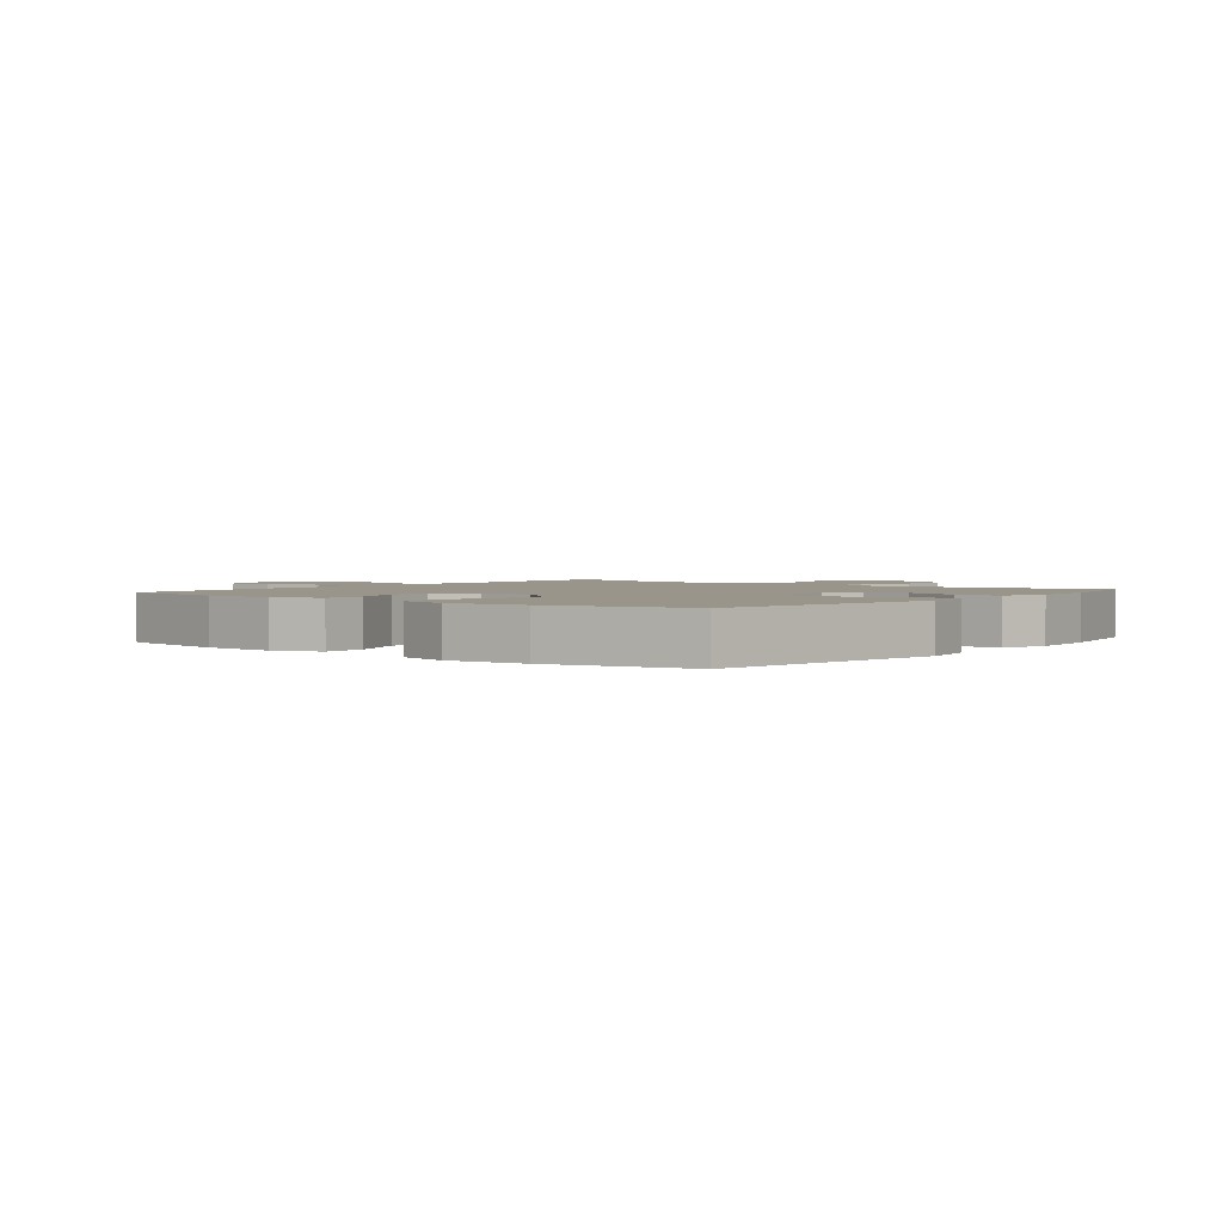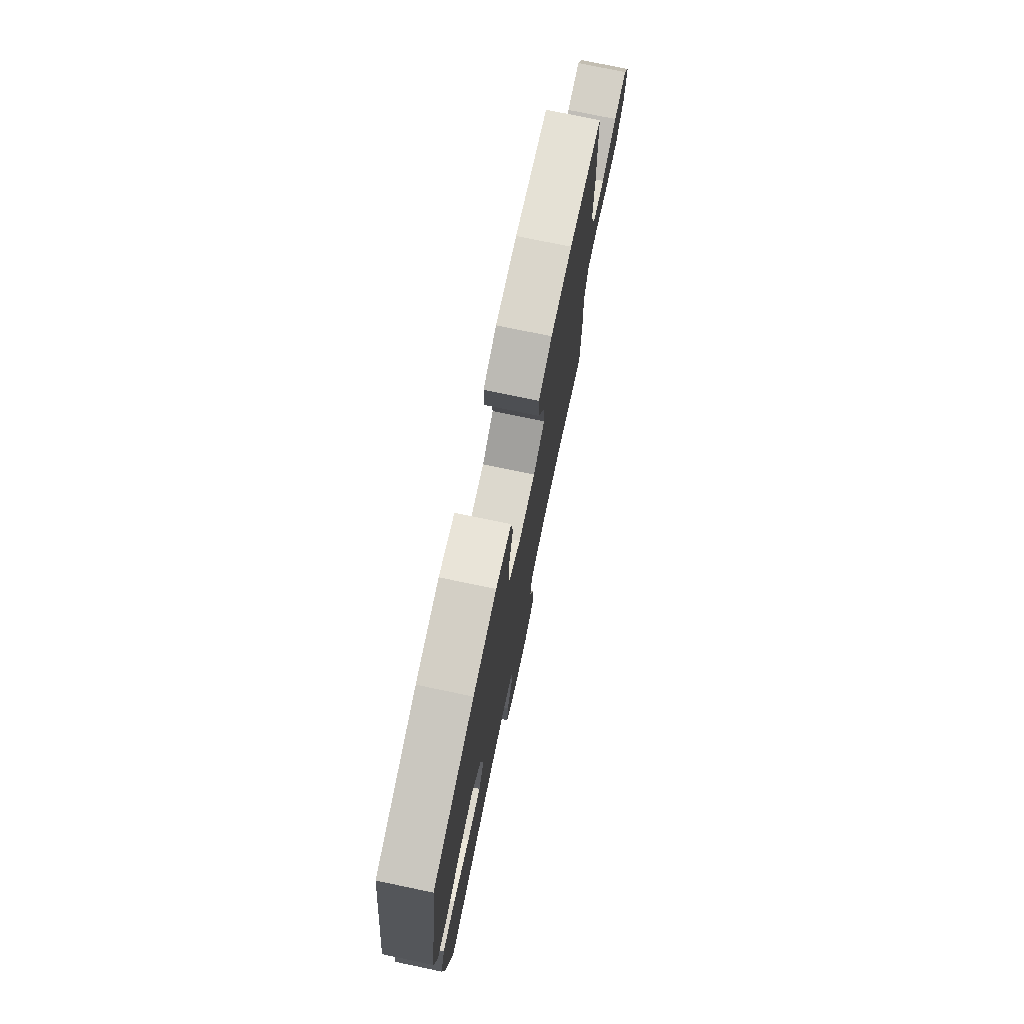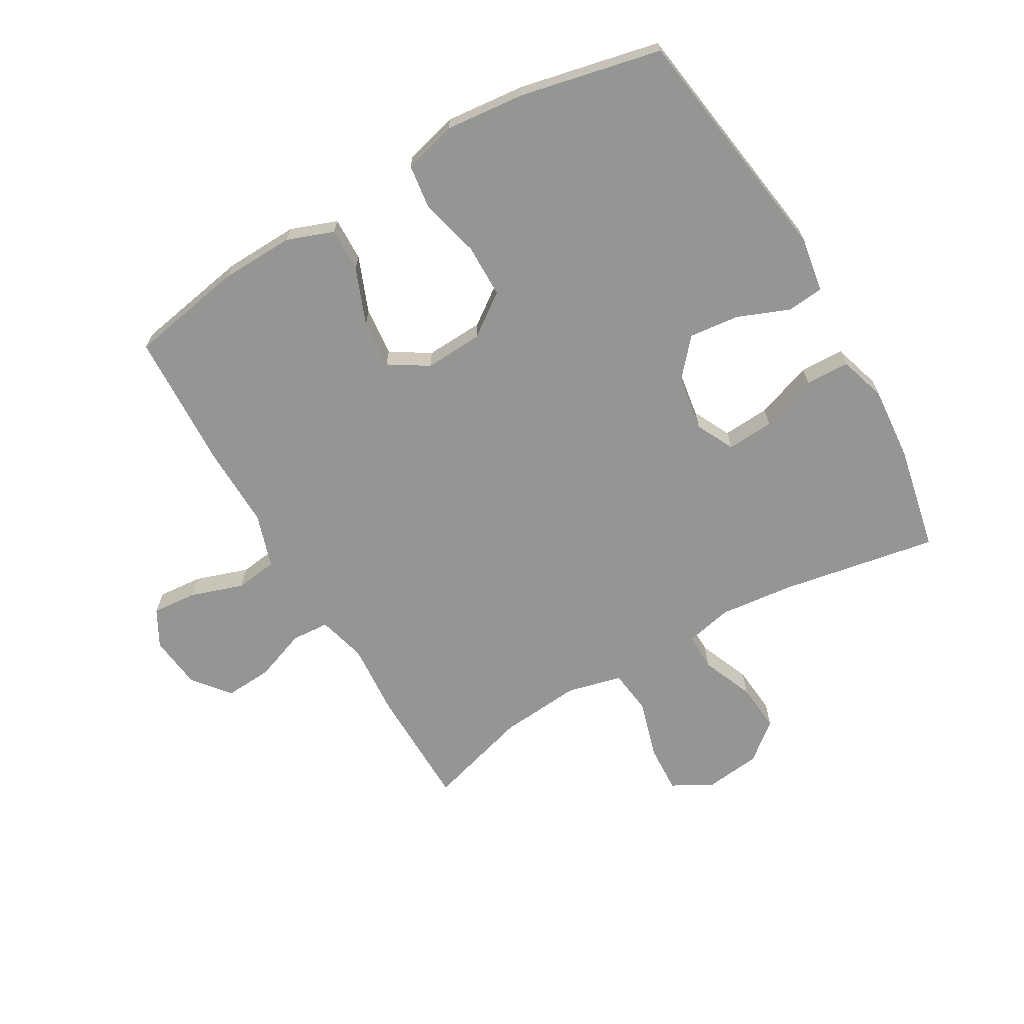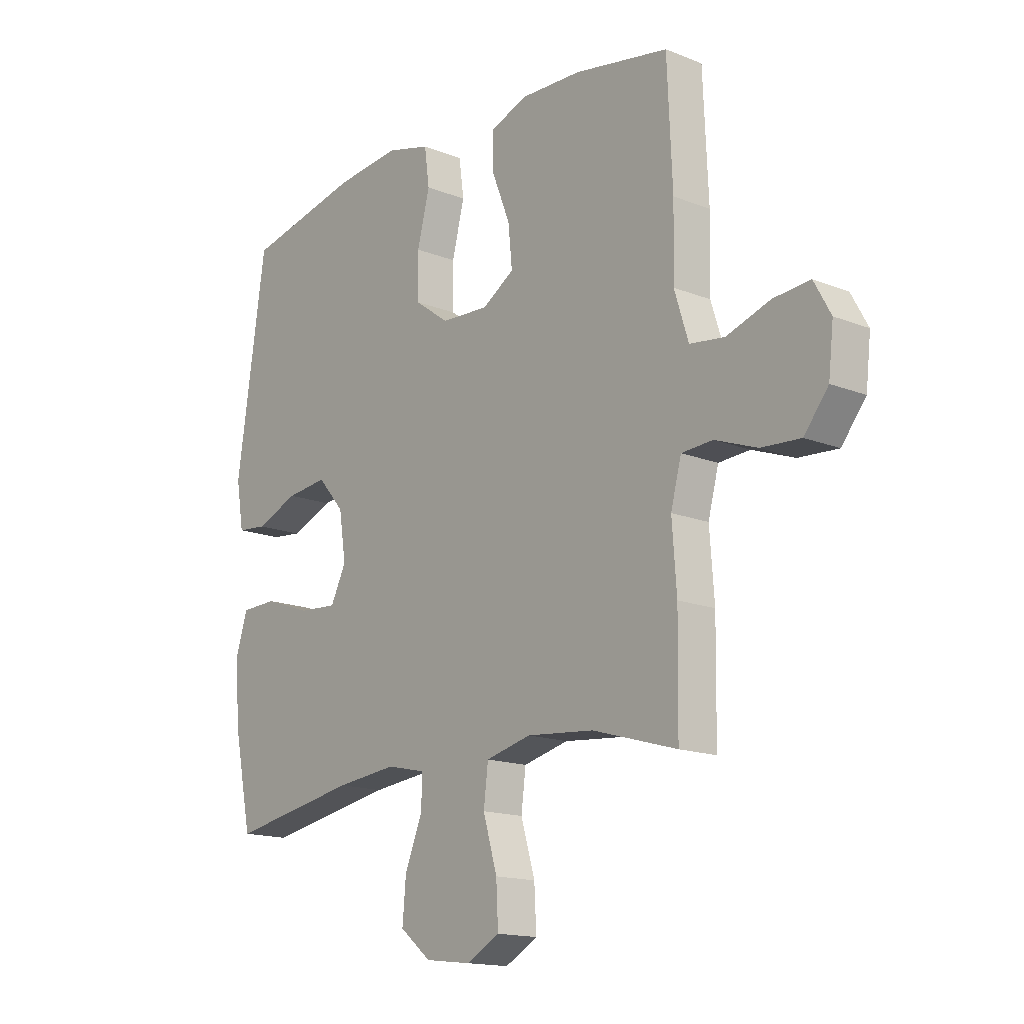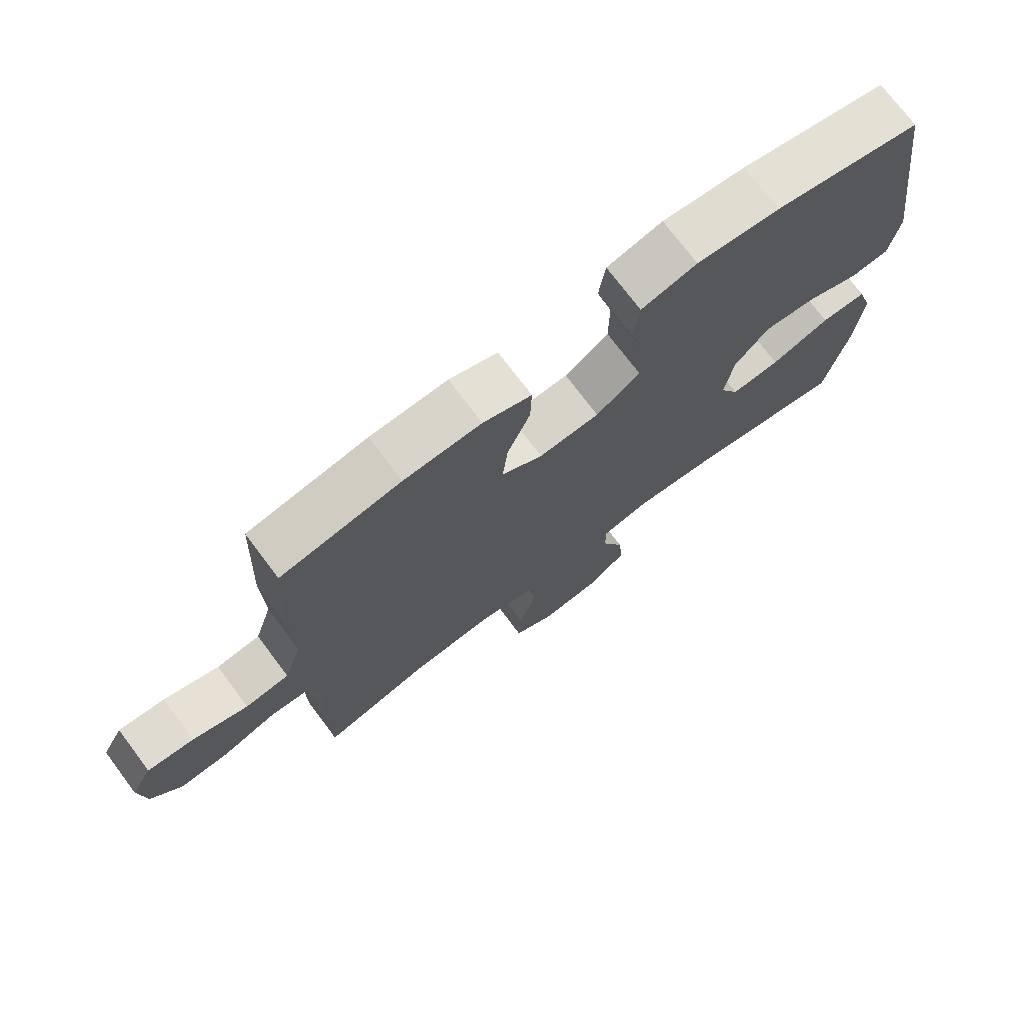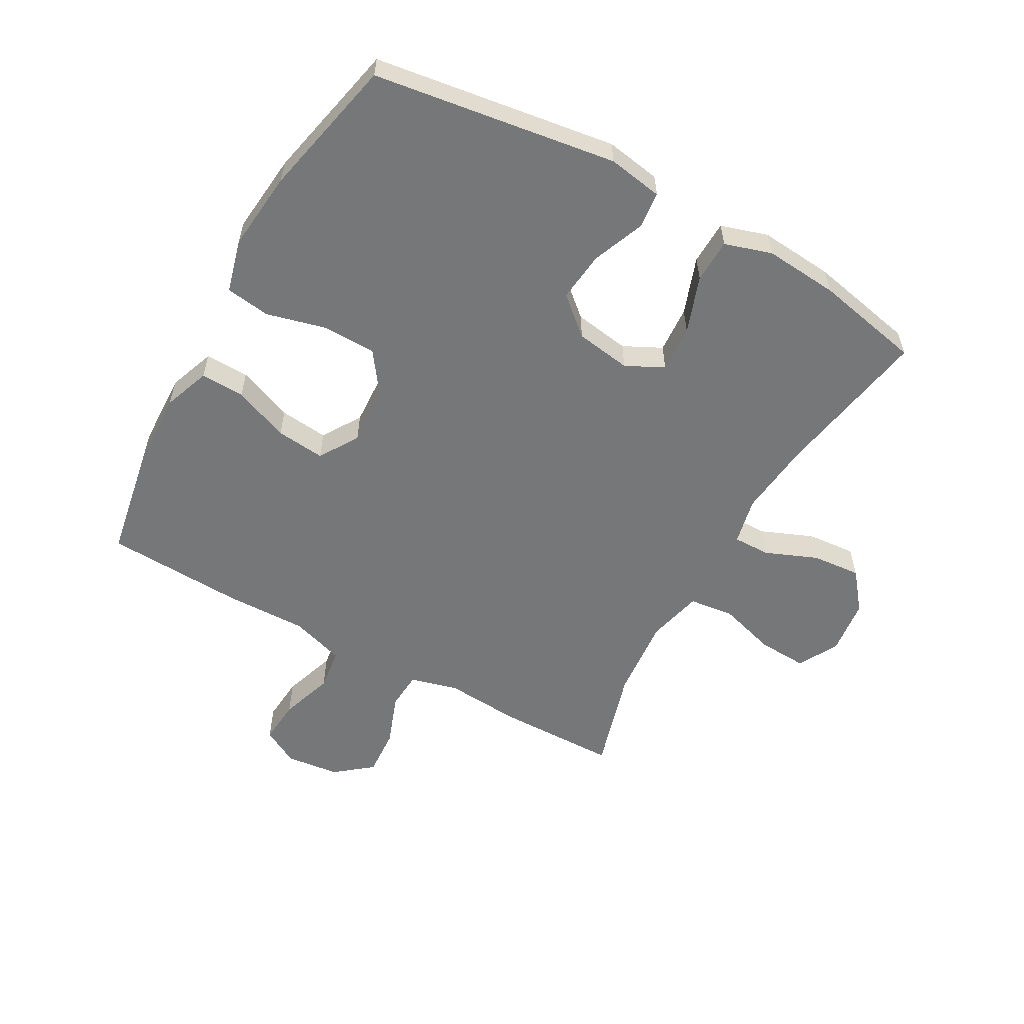
<metadata>
{"format":"obj","ext":"obj","renderer":"f3d","projection":"perspective","resolution":1024,"background":"white","views":[{"elev":2.1,"azim":38.7,"up":"+Y"},{"elev":75.7,"azim":101.8,"up":"+Z"},{"elev":-67.3,"azim":30.1,"up":"+Y"},{"elev":-15.6,"azim":-129.9,"up":"+Z"},{"elev":73.7,"azim":-36.9,"up":"+Z"},{"elev":-57.1,"azim":60.8,"up":"+Y"}]}
</metadata>
<code>
v 0.5 0.07 -0.5
v 0.243 0.07 -0.454
v 0.122 0.07 -0.441
v 0.045 0.07 -0.458
v 0.046 0.07 -0.519
v 0.081 0.07 -0.604
v 0.088 0.07 -0.684
v 0.026 0.07 -0.734
v -0.066 0.07 -0.745
v -0.131 0.07 -0.709
v -0.127 0.07 -0.629
v -0.099 0.07 -0.534
v -0.108 0.07 -0.461
v -0.198 0.07 -0.439
v -0.332 0.07 -0.451
v -0.5 0.07 -0.5
v -0.503 0.07 -0.301
v -0.494 0.07 -0.179
v -0.515 0.07 -0.1
v -0.577 0.07 -0.096
v -0.661 0.07 -0.127
v -0.739 0.07 -0.132
v -0.787 0.07 -0.072
v -0.797 0.07 0.016
v -0.764 0.07 0.076
v -0.691 0.07 0.07
v -0.604 0.07 0.041
v -0.535 0.07 0.05
v -0.507 0.07 0.139
v -0.51 0.07 0.273
v -0.5 0.07 0.5
v -0.312 0.07 0.534
v -0.191 0.07 0.538
v -0.115 0.07 0.51
v -0.117 0.07 0.438
v -0.153 0.07 0.347
v -0.161 0.07 0.267
v -0.097 0.07 0.227
v -0.002 0.07 0.232
v 0.067 0.07 0.282
v 0.068 0.07 0.37
v 0.043 0.07 0.467
v 0.053 0.07 0.54
v 0.14 0.07 0.563
v 0.27 0.07 0.55
v 0.5 0.07 0.5
v 0.558 0.07 0.103
v 0.543 0.07 0.013
v 0.483 0.07 0.007
v 0.398 0.07 0.041
v 0.316 0.07 0.05
v 0.263 0.07 -0.011
v 0.249 0.07 -0.102
v 0.28 0.07 -0.164
v 0.357 0.07 -0.159
v 0.45 0.07 -0.126
v 0.522 0.07 -0.128
v 0.546 0.07 -0.205
v 0.536 0.07 -0.326
v 0.5 0 -0.5
v 0.243 0 -0.454
v 0.122 0 -0.441
v 0.045 0 -0.458
v 0.046 0 -0.519
v 0.081 0 -0.604
v 0.088 0 -0.684
v 0.026 0 -0.734
v -0.066 0 -0.745
v -0.131 0 -0.709
v -0.127 0 -0.629
v -0.099 0 -0.534
v -0.108 0 -0.461
v -0.198 0 -0.439
v -0.332 0 -0.451
v -0.5 0 -0.5
v -0.503 0 -0.301
v -0.494 0 -0.179
v -0.515 0 -0.1
v -0.577 0 -0.096
v -0.661 0 -0.127
v -0.739 0 -0.132
v -0.787 0 -0.072
v -0.797 0 0.016
v -0.764 0 0.076
v -0.691 0 0.07
v -0.604 0 0.041
v -0.535 0 0.05
v -0.507 0 0.139
v -0.51 0 0.273
v -0.5 0 0.5
v -0.312 0 0.534
v -0.191 0 0.538
v -0.115 0 0.51
v -0.117 0 0.438
v -0.153 0 0.347
v -0.161 0 0.267
v -0.097 0 0.227
v -0.002 0 0.232
v 0.067 0 0.282
v 0.068 0 0.37
v 0.043 0 0.467
v 0.053 0 0.54
v 0.14 0 0.563
v 0.27 0 0.55
v 0.5 0 0.5
v 0.558 0 0.103
v 0.543 0 0.013
v 0.483 0 0.007
v 0.398 0 0.041
v 0.316 0 0.05
v 0.263 0 -0.011
v 0.249 0 -0.102
v 0.28 0 -0.164
v 0.357 0 -0.159
v 0.45 0 -0.126
v 0.522 0 -0.128
v 0.546 0 -0.205
v 0.536 0 -0.326
f 58 59 1 2
f 55 56 57 58
f 54 55 58 2
f 53 54 2 3
f 52 53 3 4
f 47 48 49 50
f 47 50 51
f 46 47 51
f 45 46 51 52
f 41 42 43 44
f 40 41 44 45
f 33 34 35 36
f 33 36 37
f 32 33 37
f 29 30 31 32
f 28 29 32 37
f 24 25 26 27
f 22 23 24 27
f 20 21 22 27
f 19 20 27 28
f 18 19 28 37
f 15 16 17 18
f 14 15 18 37
f 9 10 11 12
f 9 12 13
f 8 9 13
f 5 6 7 8
f 4 5 8 13
f 40 45 52 4
f 13 14 37 38
f 13 38 39
f 4 13 39 40
f 61 60 118 117
f 117 116 115 114
f 61 117 114 113
f 62 61 113 112
f 63 62 112 111
f 109 108 107 106
f 110 109 106
f 110 106 105
f 111 110 105 104
f 103 102 101 100
f 104 103 100 99
f 95 94 93 92
f 96 95 92
f 96 92 91
f 91 90 89 88
f 96 91 88 87
f 86 85 84 83
f 86 83 82 81
f 86 81 80 79
f 87 86 79 78
f 96 87 78 77
f 77 76 75 74
f 96 77 74 73
f 71 70 69 68
f 72 71 68
f 72 68 67
f 67 66 65 64
f 72 67 64 63
f 63 111 104 99
f 97 96 73 72
f 98 97 72
f 99 98 72 63
f 1 60 61 2
f 2 61 62 3
f 3 62 63 4
f 4 63 64 5
f 5 64 65 6
f 6 65 66 7
f 7 66 67 8
f 8 67 68 9
f 9 68 69 10
f 10 69 70 11
f 11 70 71 12
f 12 71 72 13
f 13 72 73 14
f 14 73 74 15
f 15 74 75 16
f 16 75 76 17
f 17 76 77 18
f 18 77 78 19
f 19 78 79 20
f 20 79 80 21
f 21 80 81 22
f 22 81 82 23
f 23 82 83 24
f 24 83 84 25
f 25 84 85 26
f 26 85 86 27
f 27 86 87 28
f 28 87 88 29
f 29 88 89 30
f 30 89 90 31
f 31 90 91 32
f 32 91 92 33
f 33 92 93 34
f 34 93 94 35
f 35 94 95 36
f 36 95 96 37
f 37 96 97 38
f 38 97 98 39
f 39 98 99 40
f 40 99 100 41
f 41 100 101 42
f 42 101 102 43
f 43 102 103 44
f 44 103 104 45
f 45 104 105 46
f 46 105 106 47
f 47 106 107 48
f 48 107 108 49
f 49 108 109 50
f 50 109 110 51
f 51 110 111 52
f 52 111 112 53
f 53 112 113 54
f 54 113 114 55
f 55 114 115 56
f 56 115 116 57
f 57 116 117 58
f 58 117 118 59
f 59 118 60 1

</code>
